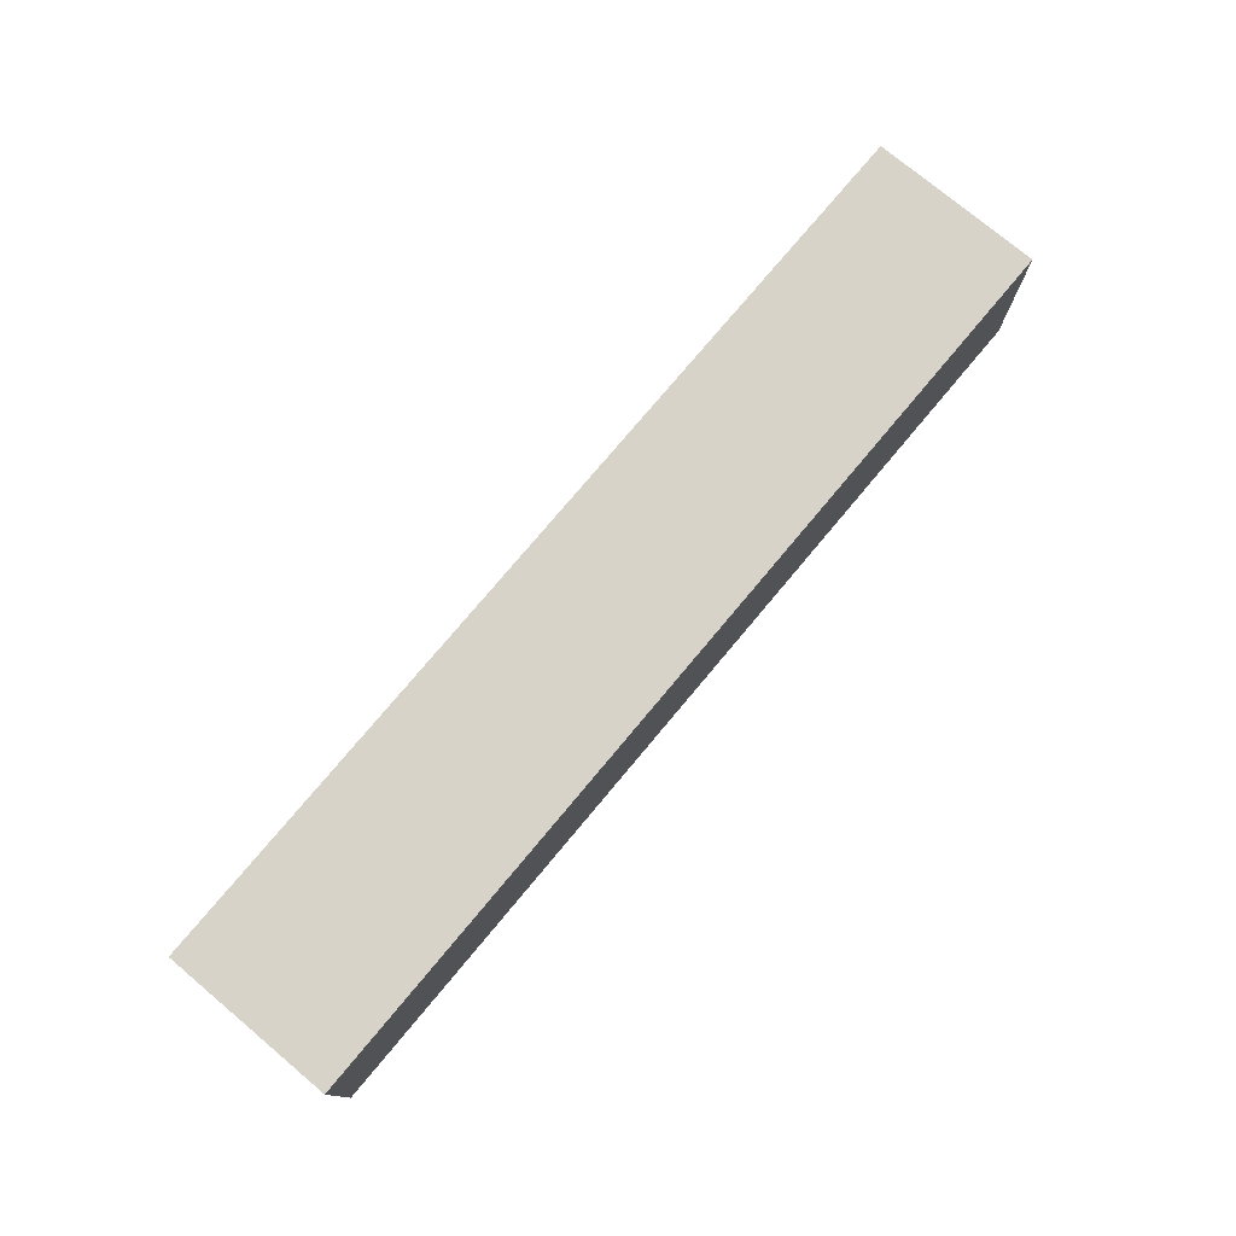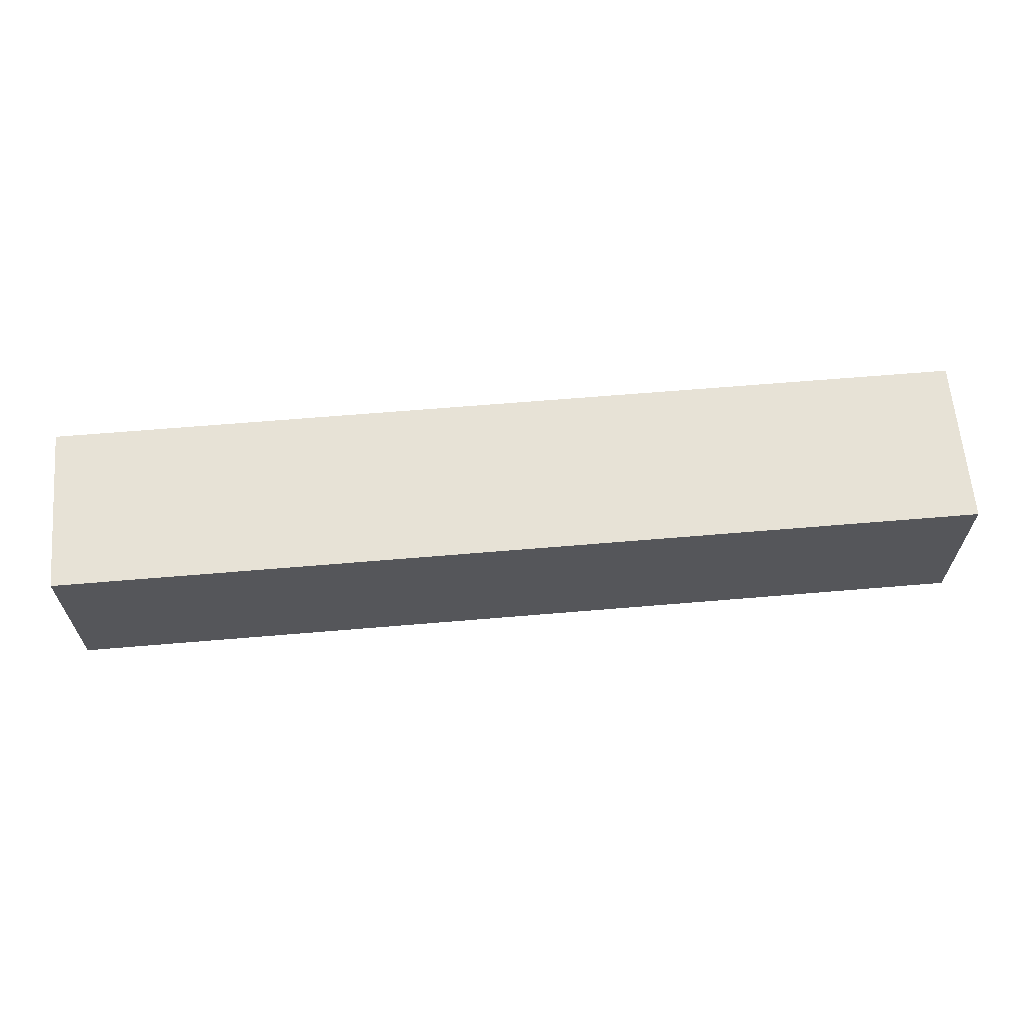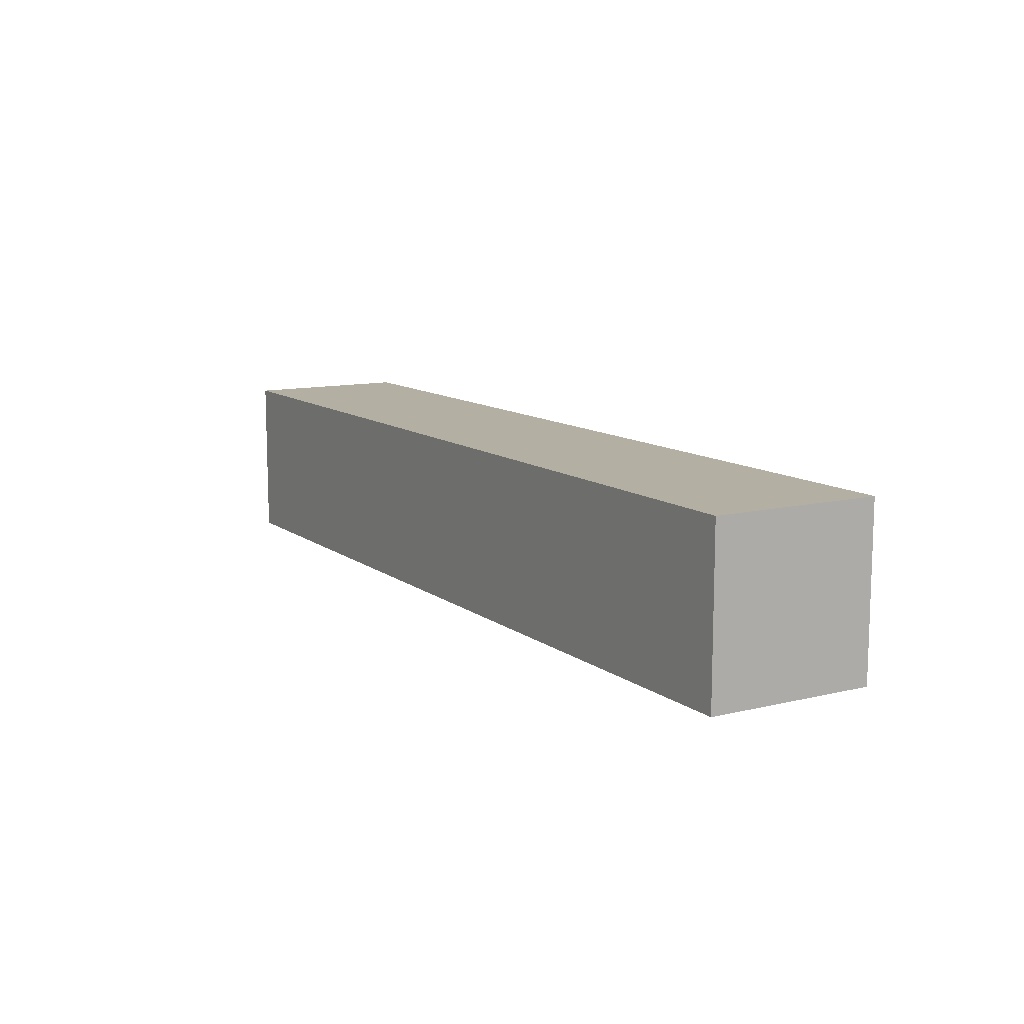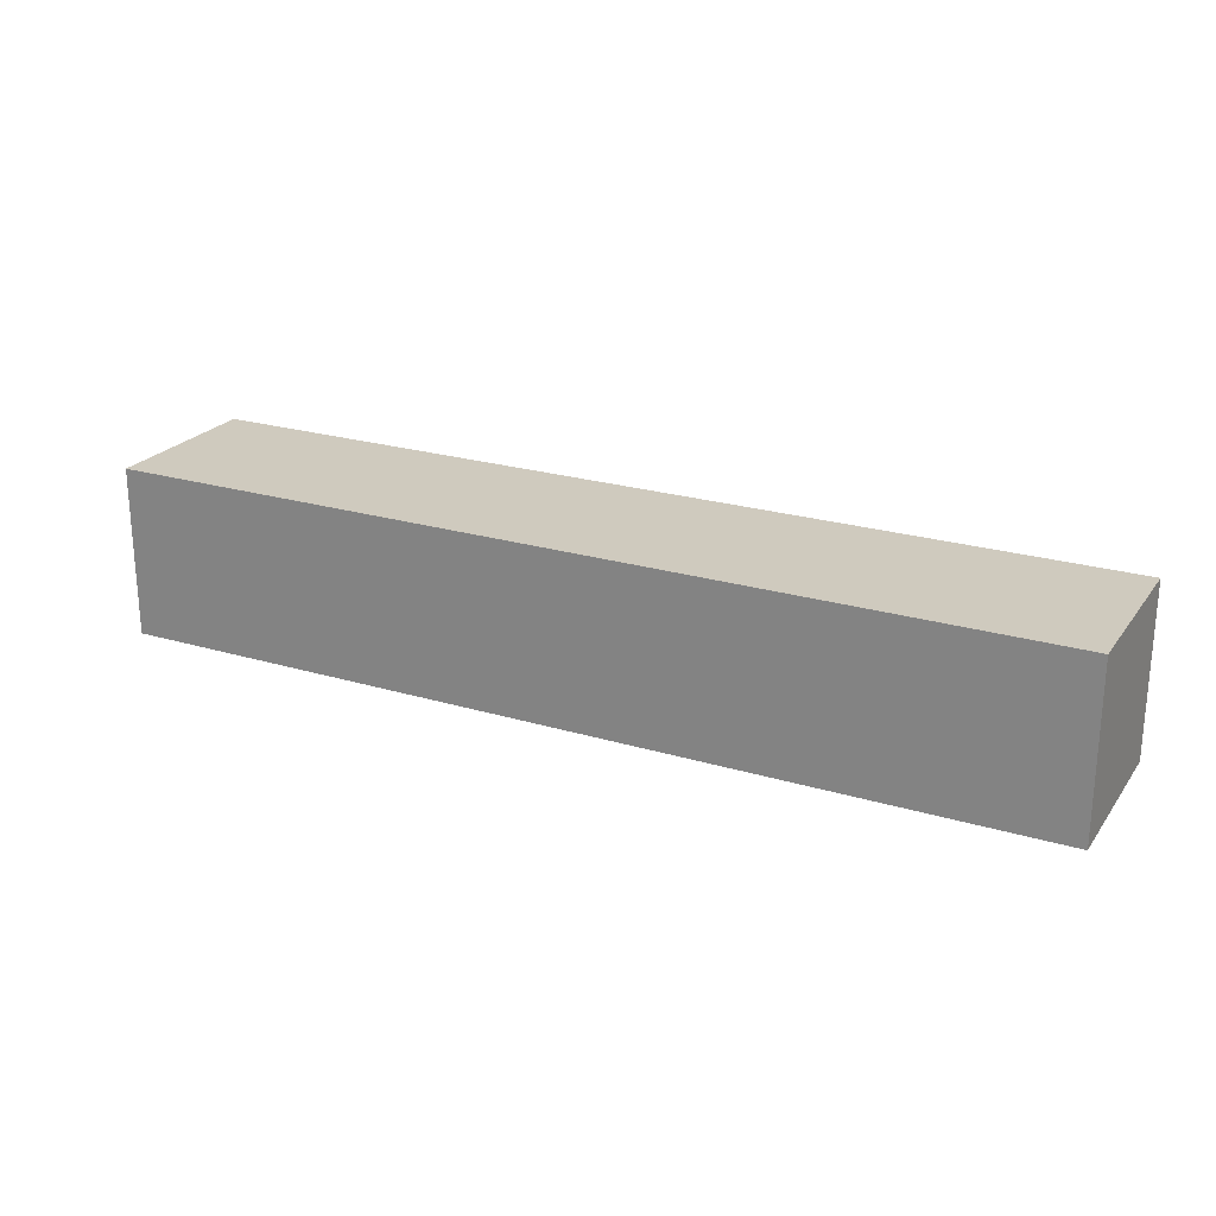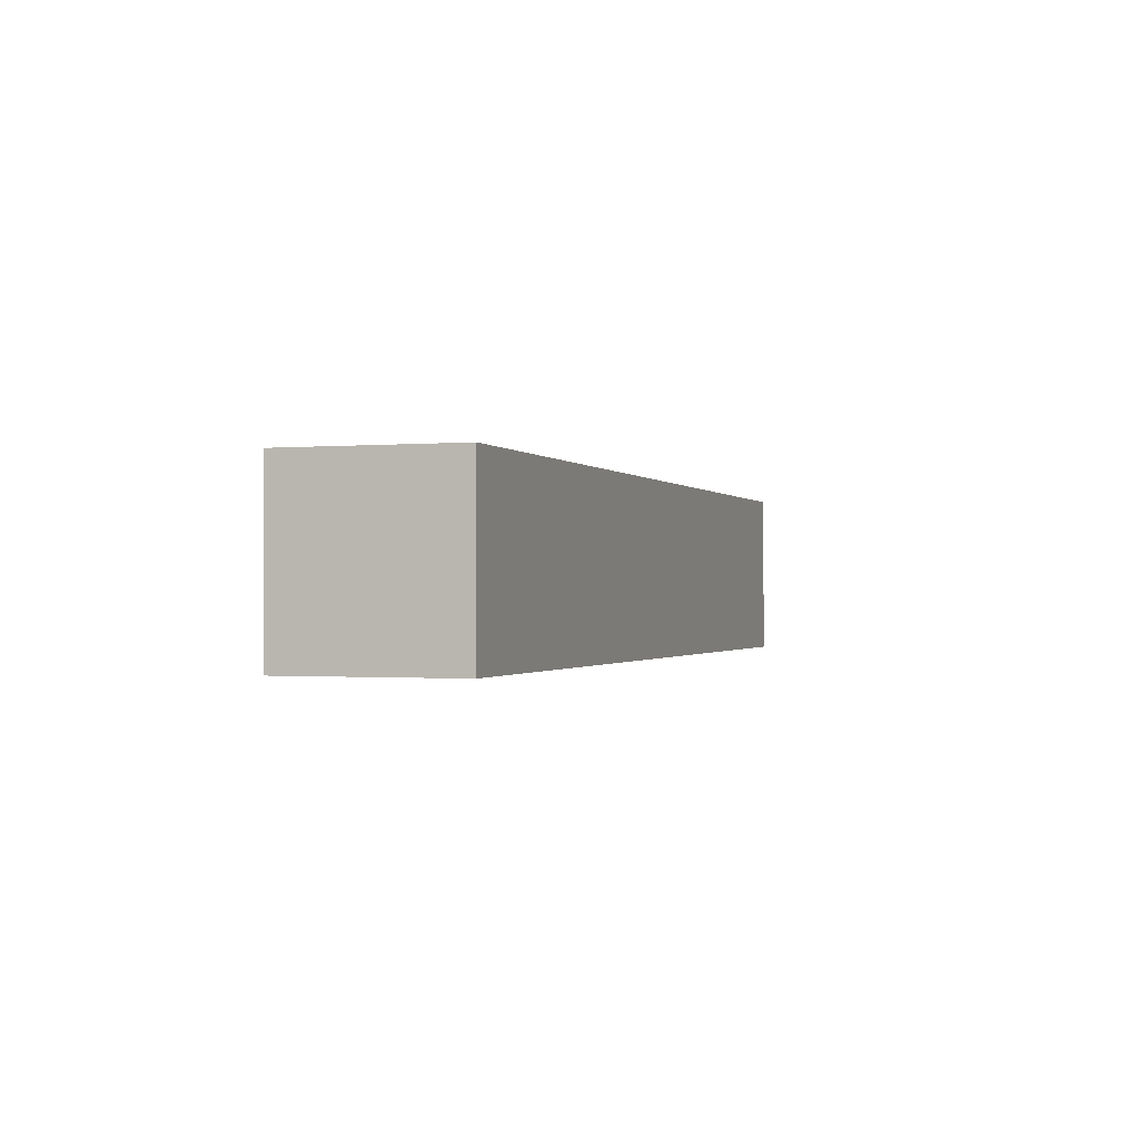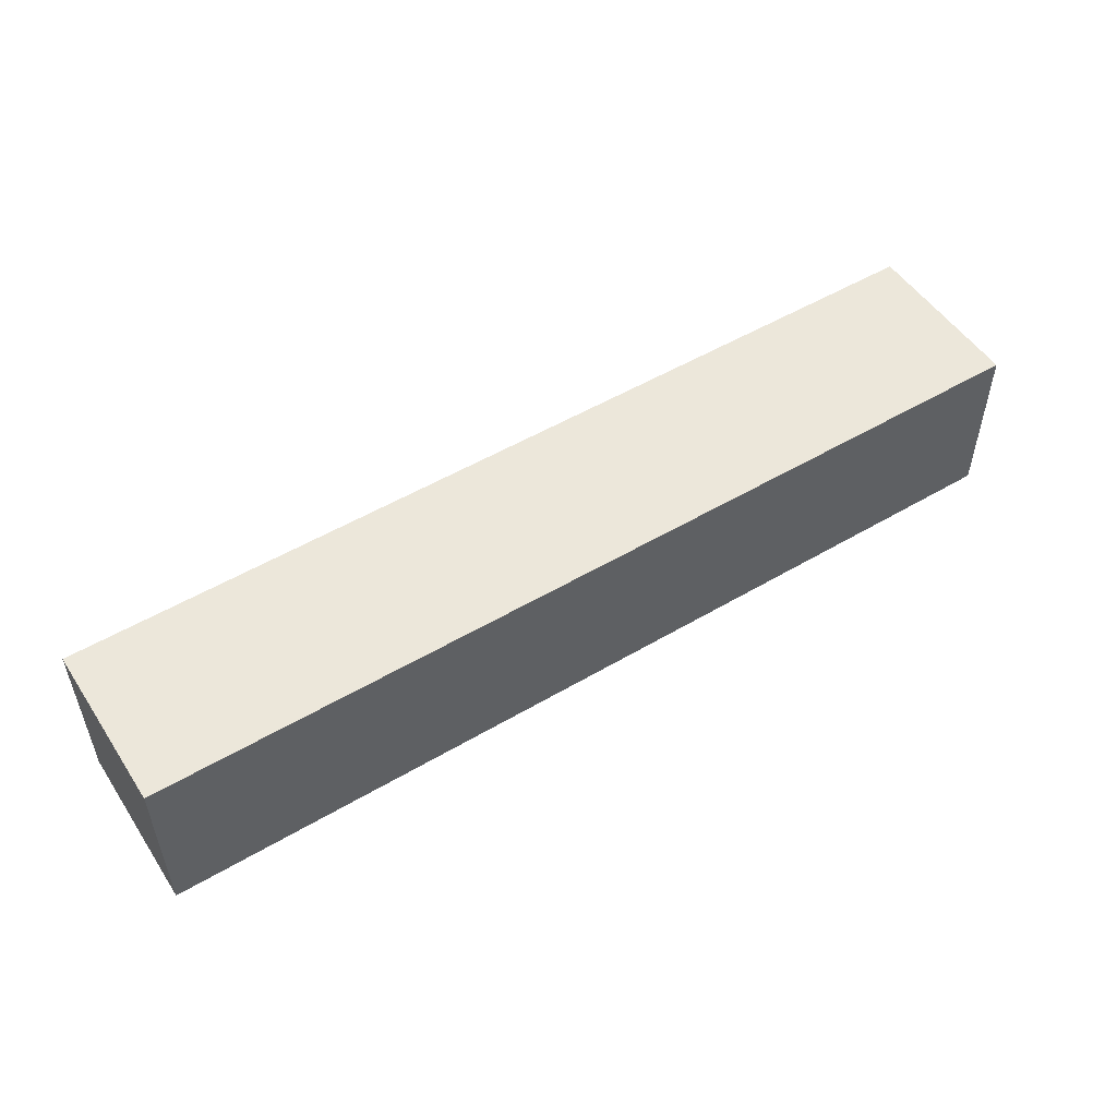
<metadata>
{"format":"obj","ext":"obj","renderer":"f3d","projection":"perspective","resolution":1024,"background":"white","views":[{"elev":76.3,"azim":129.9,"up":"+Y"},{"elev":63.5,"azim":-4.9,"up":"+Y"},{"elev":11.2,"azim":59.4,"up":"+Z"},{"elev":23.2,"azim":-153.1,"up":"+Y"},{"elev":-0.8,"azim":-71.6,"up":"+Z"},{"elev":51.8,"azim":147.4,"up":"+Y"}]}
</metadata>
<code>
v -2.012 -0.1845 -3.39
v -2.012 -0.1645 -3.39
v -2.012 -0.1645 -3.37
v -2.012 -0.1845 -3.37
v -2.122 -0.1645 -3.37
v -2.122 -0.1645 -3.39
v -2.122 -0.1845 -3.39
v -2.122 -0.1845 -3.37
v -2.012 -0.1645 -3.37
v -2.122 -0.1645 -3.37
v -2.122 -0.1845 -3.37
v -2.012 -0.1845 -3.37
v -2.122 -0.1845 -3.39
v -2.122 -0.1645 -3.39
v -2.012 -0.1645 -3.39
v -2.012 -0.1845 -3.39
v -2.122 -0.1845 -3.37
v -2.122 -0.1845 -3.39
v -2.012 -0.1845 -3.39
v -2.012 -0.1845 -3.37
v -2.012 -0.1645 -3.39
v -2.122 -0.1645 -3.39
v -2.122 -0.1645 -3.37
v -2.012 -0.1645 -3.37
f 1 2 3
f 1 3 4
f 5 6 7
f 5 7 8
f 9 10 11
f 9 11 12
f 13 14 15
f 13 15 16
f 17 18 19
f 17 19 20
f 21 22 23
f 21 23 24

</code>
